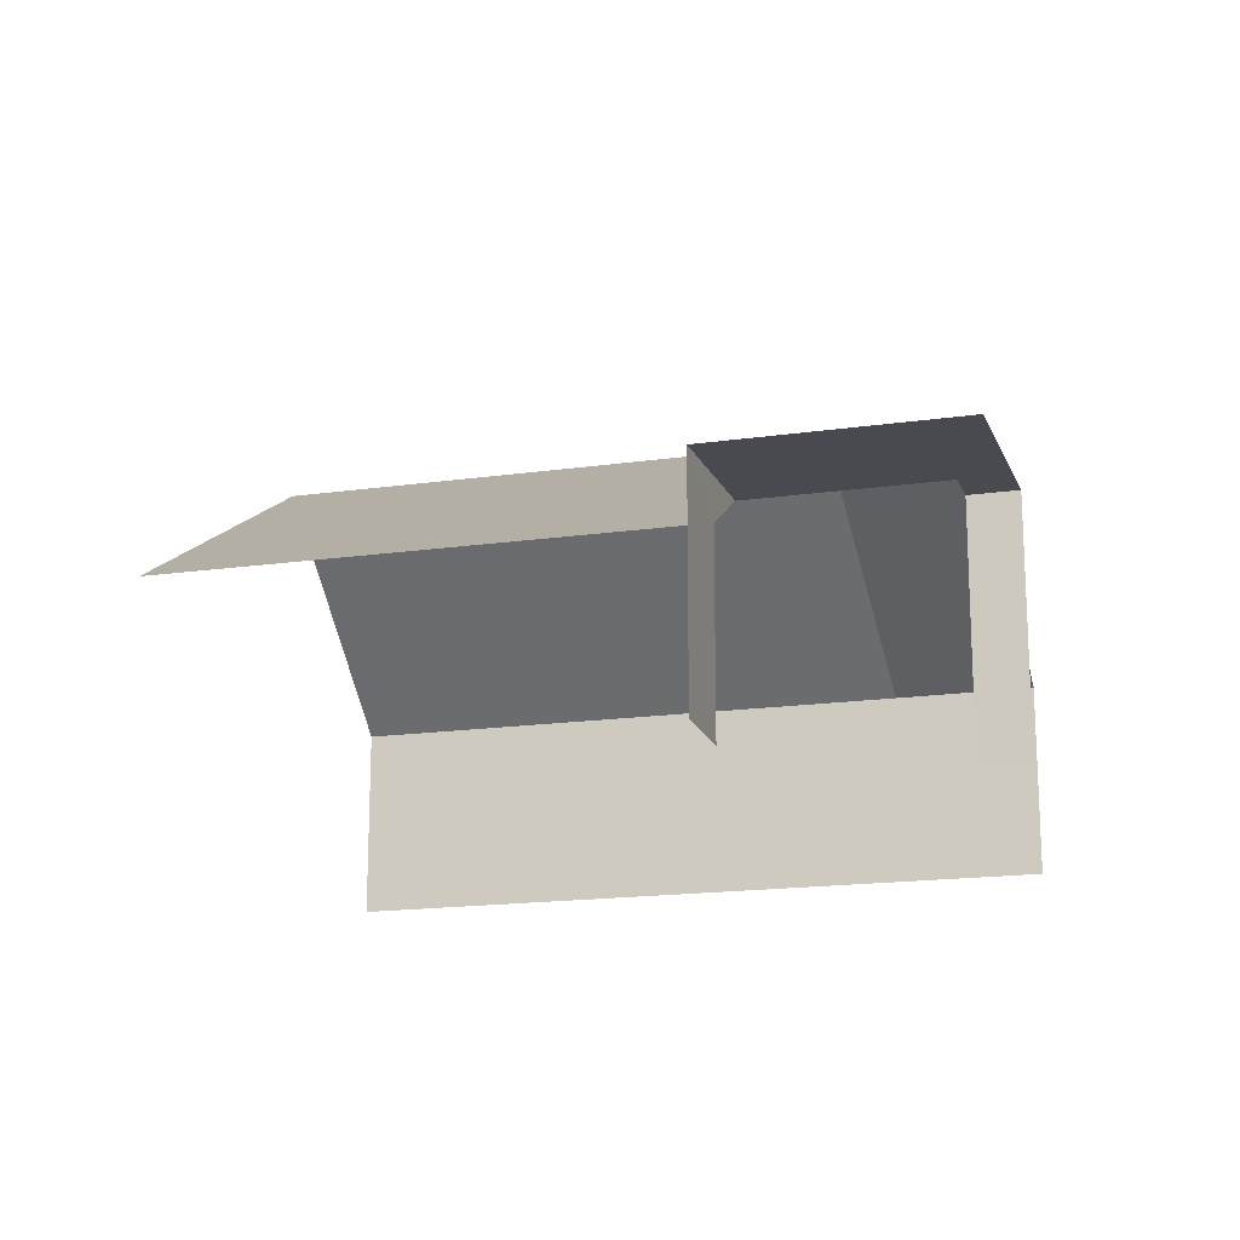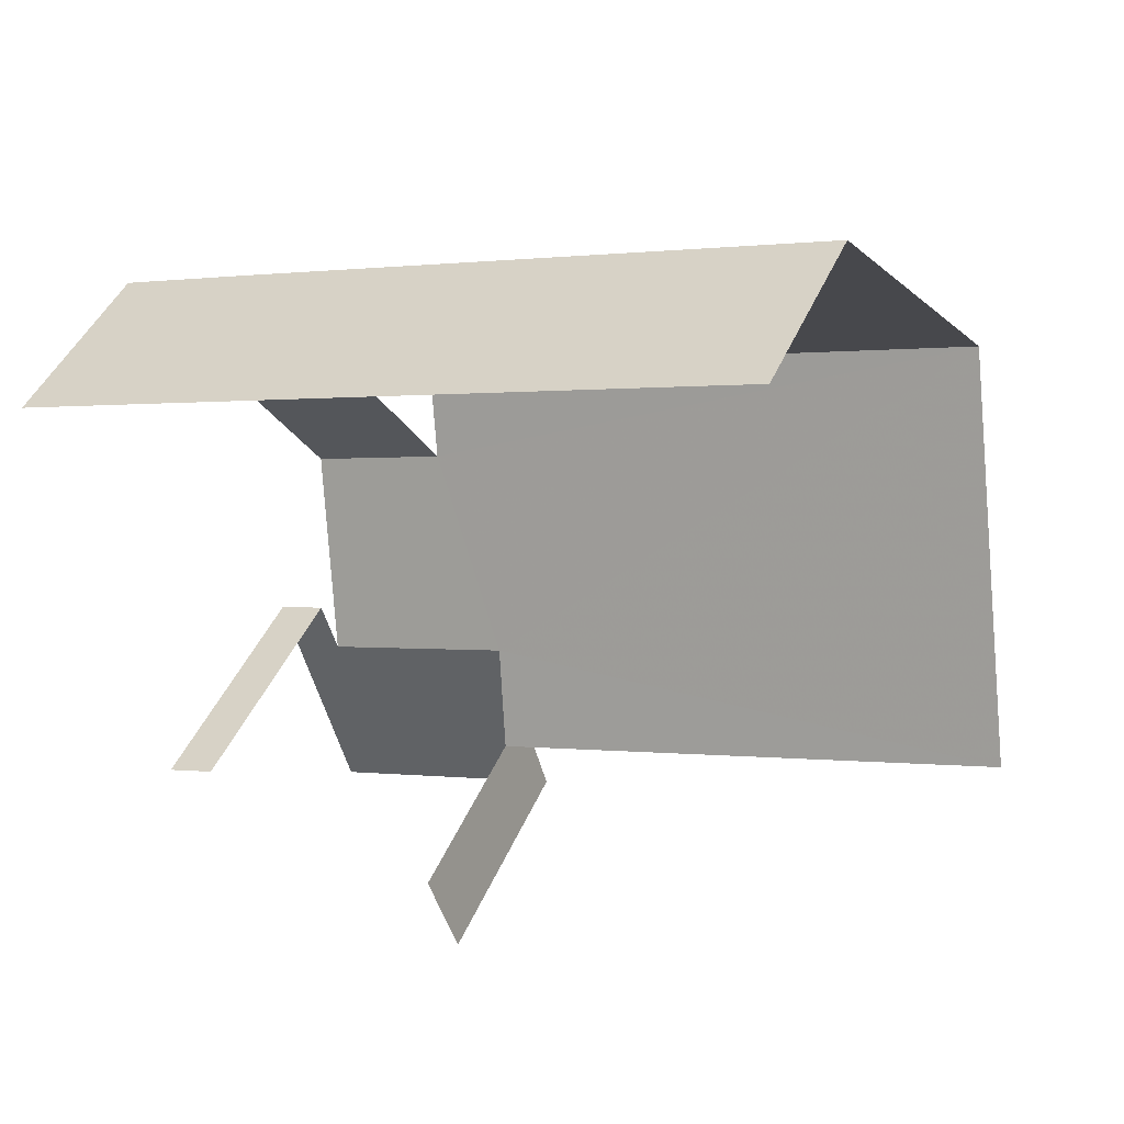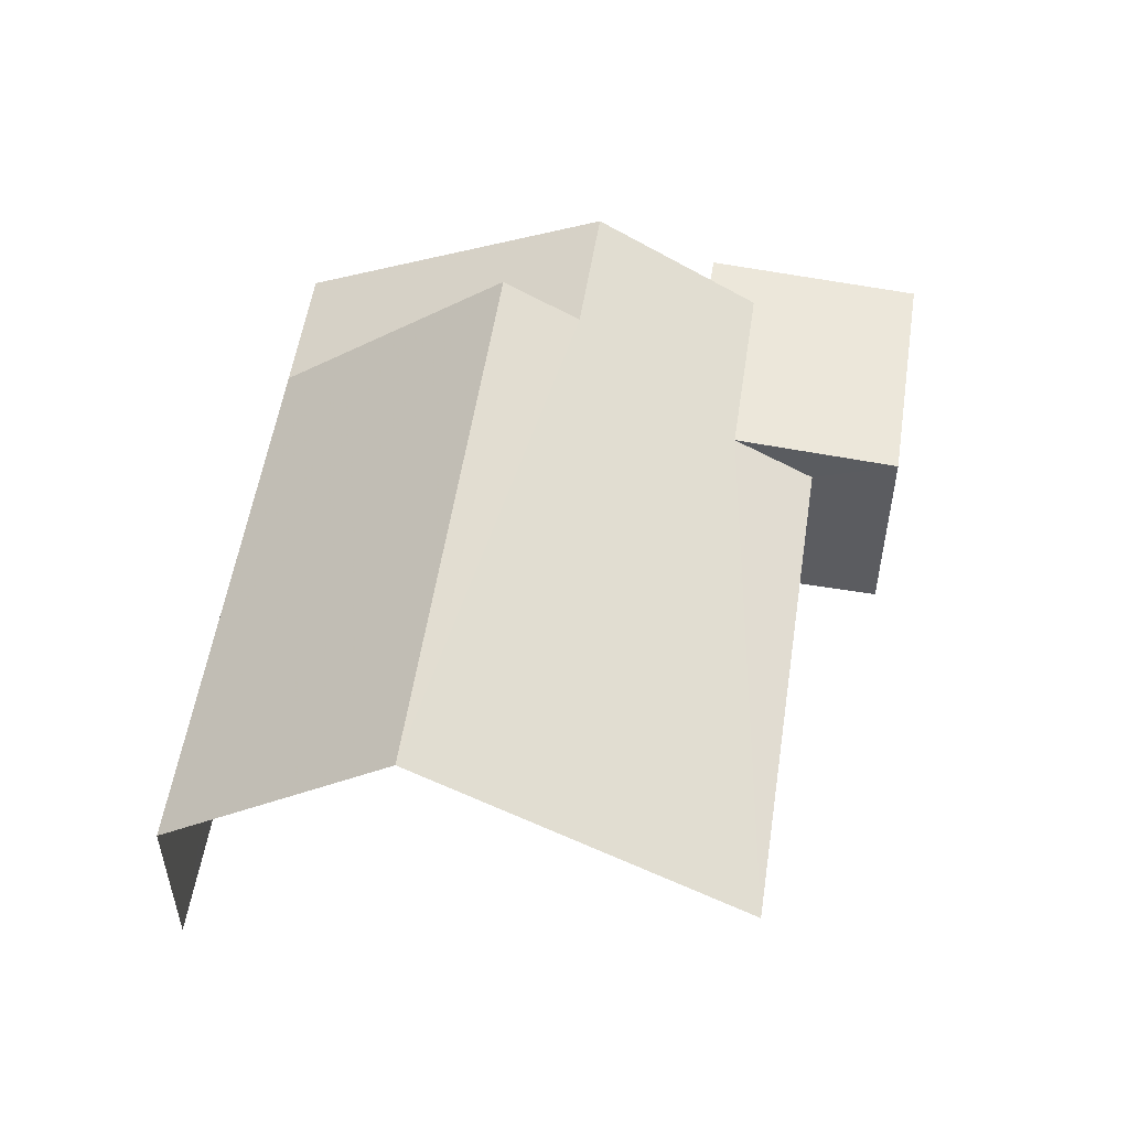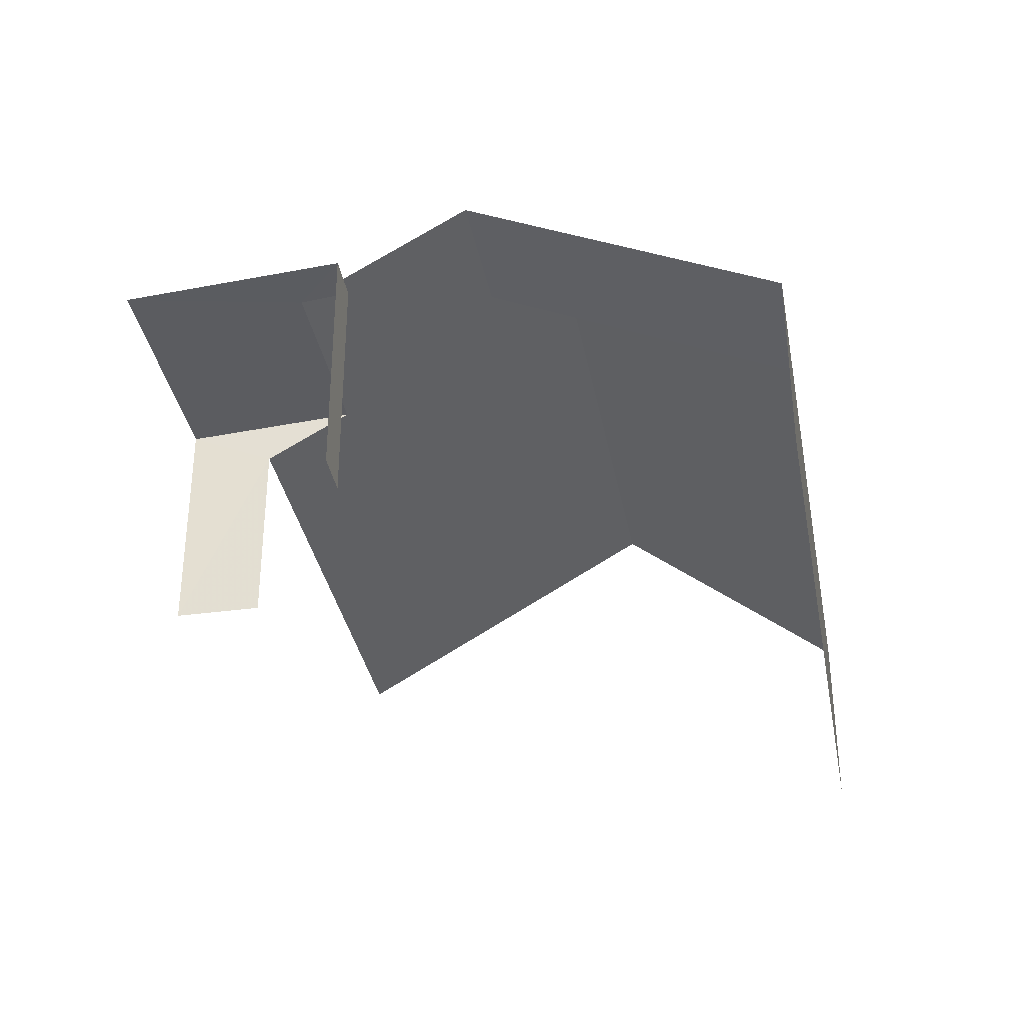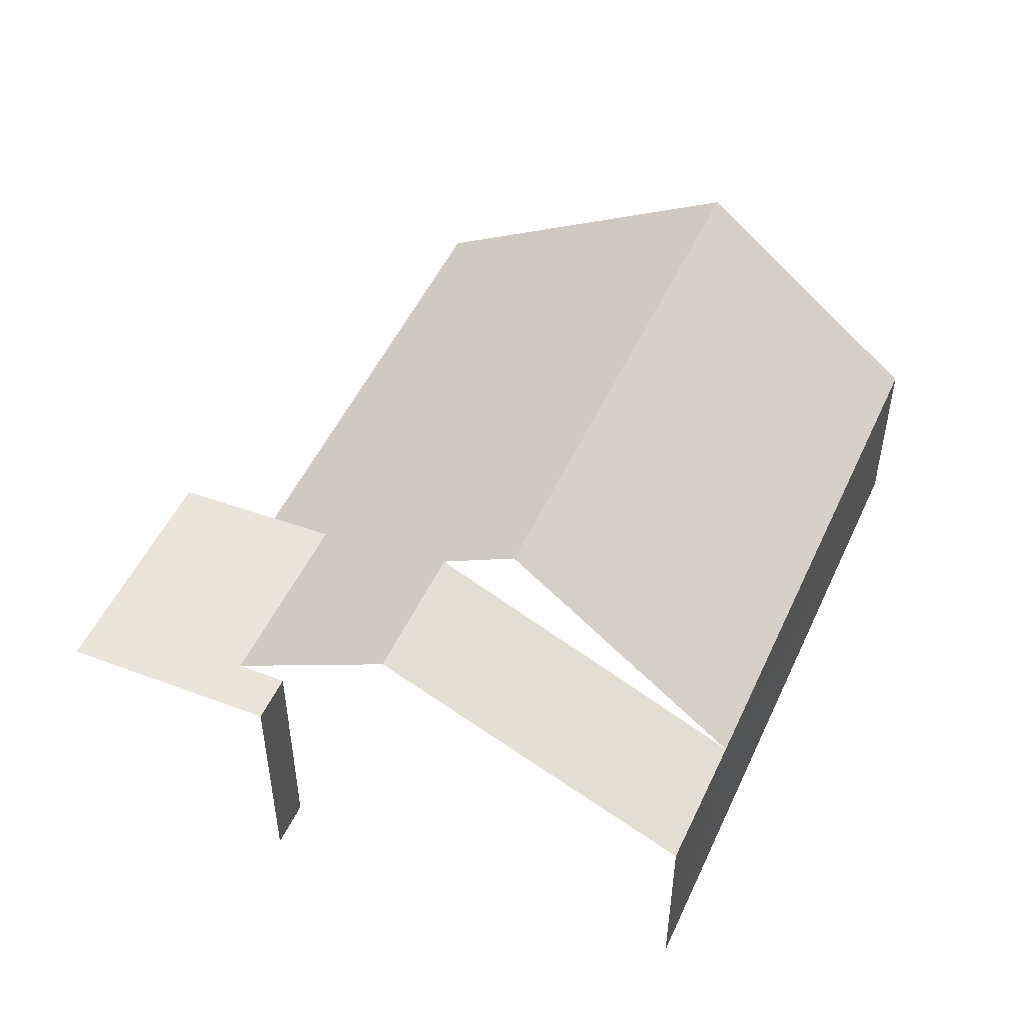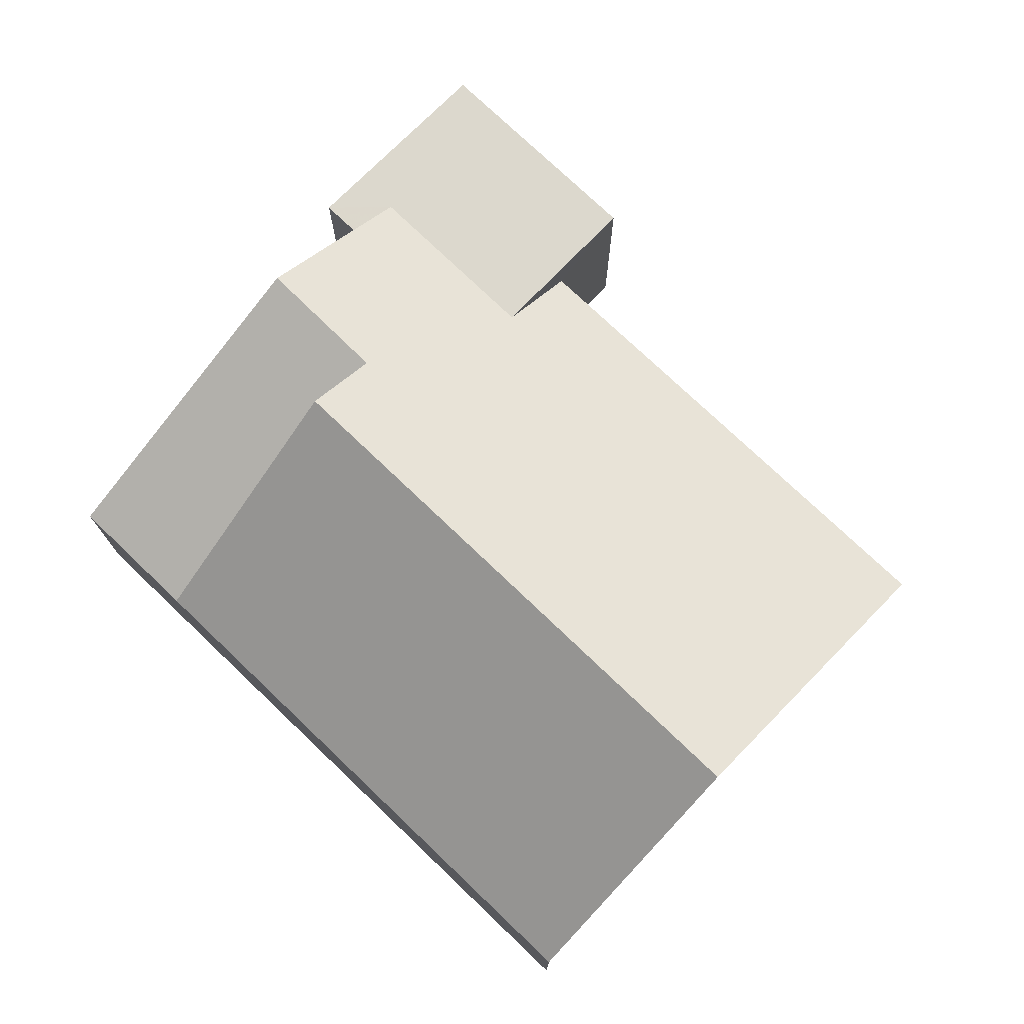
<metadata>
{"format":"obj","ext":"obj","renderer":"f3d","projection":"perspective","resolution":1024,"background":"white","views":[{"elev":-17.4,"azim":-3.4,"up":"+Z"},{"elev":43.4,"azim":-158.1,"up":"+Y"},{"elev":54.1,"azim":-100.5,"up":"+Z"},{"elev":-34.7,"azim":81.2,"up":"+Z"},{"elev":50.3,"azim":94.9,"up":"+Z"},{"elev":75.7,"azim":-155.5,"up":"+Z"}]}
</metadata>
<code>
v -2.231e+05 -1.27e+05 18.85
v -2.231e+05 -1.27e+05 18.85
v -2.231e+05 -1.27e+05 18.85
v -2.231e+05 -1.27e+05 18.85
v -2.231e+05 -1.27e+05 18.85
v -2.231e+05 -1.27e+05 18.85
v -2.231e+05 -1.27e+05 18.85
v -2.231e+05 -1.27e+05 18.85
v -2.231e+05 -1.27e+05 23.92
v -2.231e+05 -1.27e+05 21.37
v -2.231e+05 -1.27e+05 21.38
v -2.231e+05 -1.27e+05 23.92
v -2.231e+05 -1.27e+05 23.32
v -2.231e+05 -1.27e+05 21.37
v -2.231e+05 -1.27e+05 23.32
v -2.231e+05 -1.27e+05 22.03
v -2.231e+05 -1.27e+05 21.88
v -2.231e+05 -1.27e+05 22.03
v -2.231e+05 -1.27e+05 21.88
v -2.231e+05 -1.27e+05 22.07
v -2.231e+05 -1.27e+05 22.07
v -2.231e+05 -1.27e+05 21.38
v -2.231e+05 -1.27e+05 21.38
f 1 2 3
f 2 4 3
f 5 3 6
f 6 7 8
f 3 4 7
f 3 7 6
f 19 5 6
f 19 17 5
f 19 6 8
f 20 19 8
f 1 23 22
f 1 3 23
f 15 10 9
f 11 2 12
f 2 1 12
f 1 22 12
f 21 7 13
f 18 21 13
f 7 4 14
f 13 7 14
f 9 10 11
f 12 9 11
f 10 13 14
f 10 15 13
f 16 17 18
f 17 19 18
f 18 20 21
f 18 19 20
f 16 12 22
f 22 23 16
f 15 9 12
f 18 13 15
f 18 15 16
f 16 15 12
f 23 5 17
f 17 16 23
f 3 5 23
f 2 10 4
f 4 10 14
f 11 10 2
f 7 20 8
f 7 21 20

</code>
